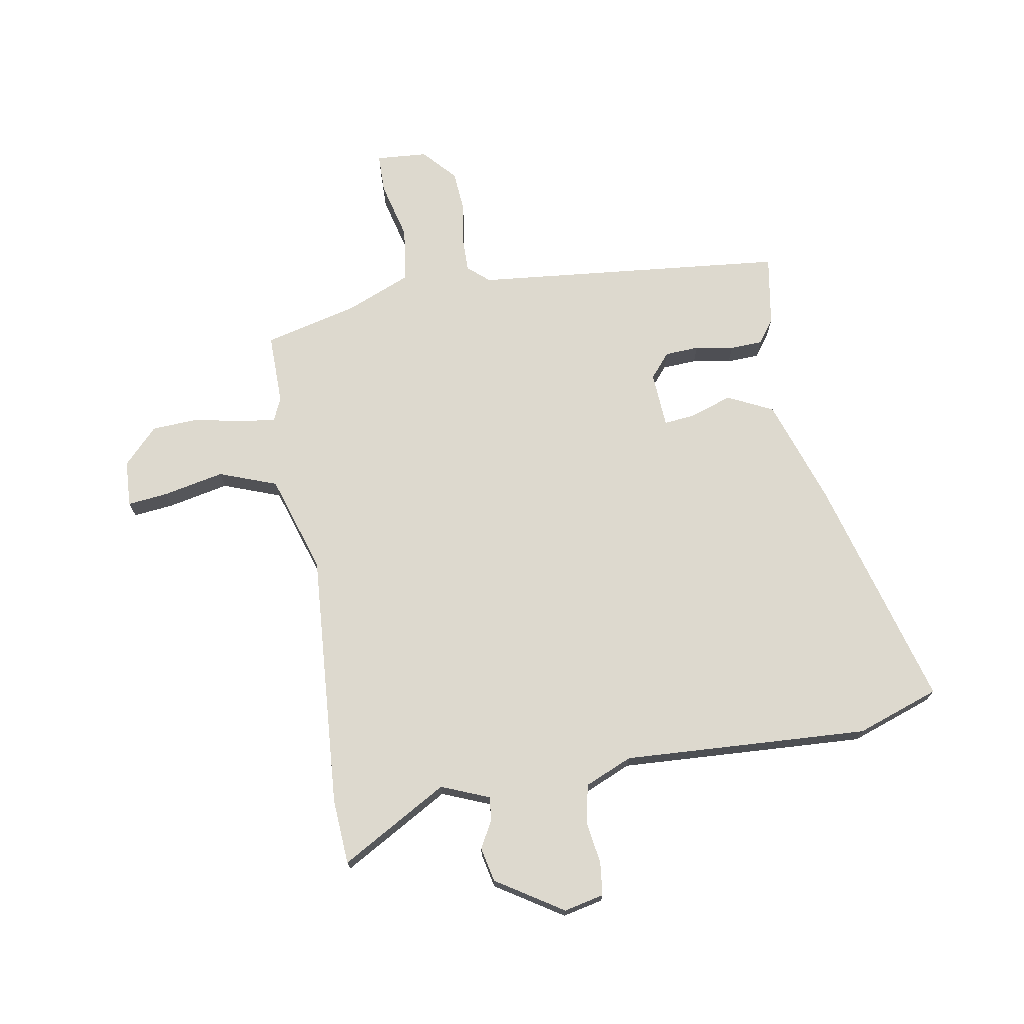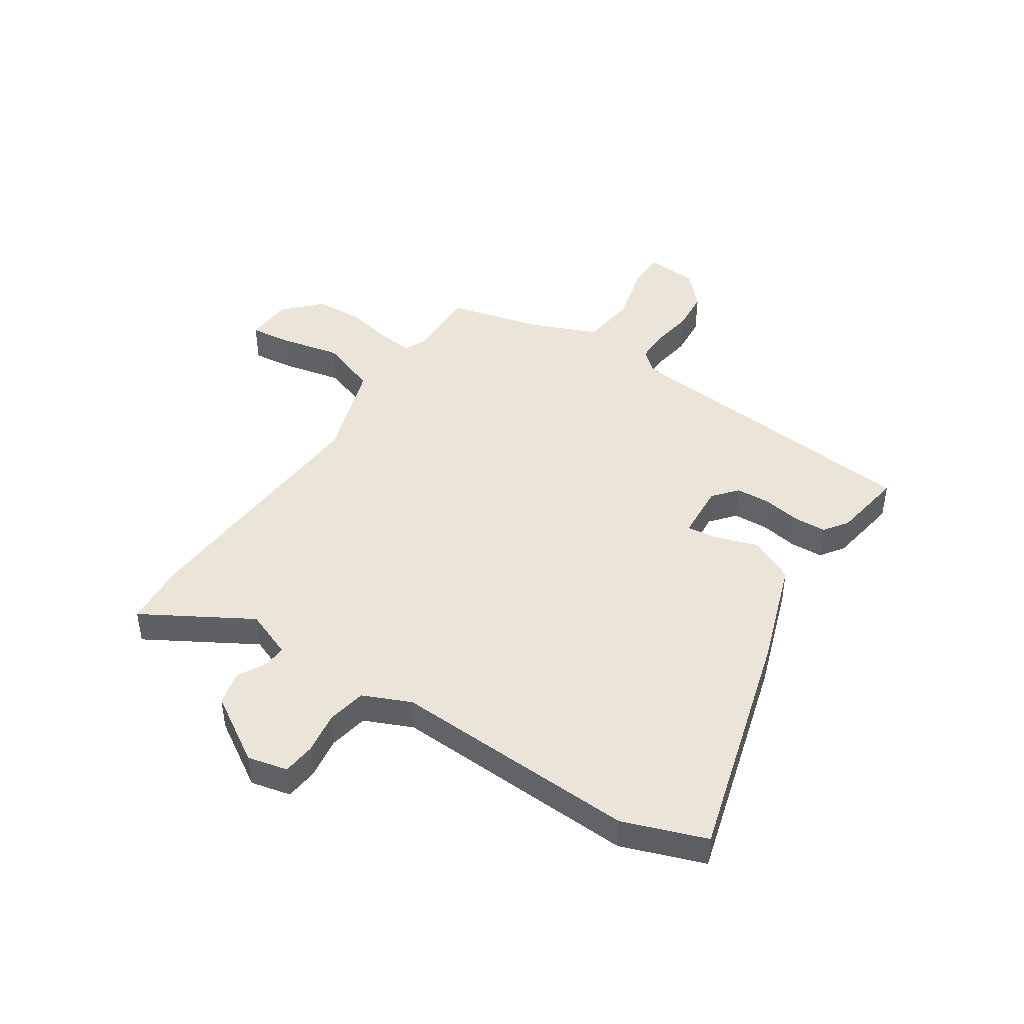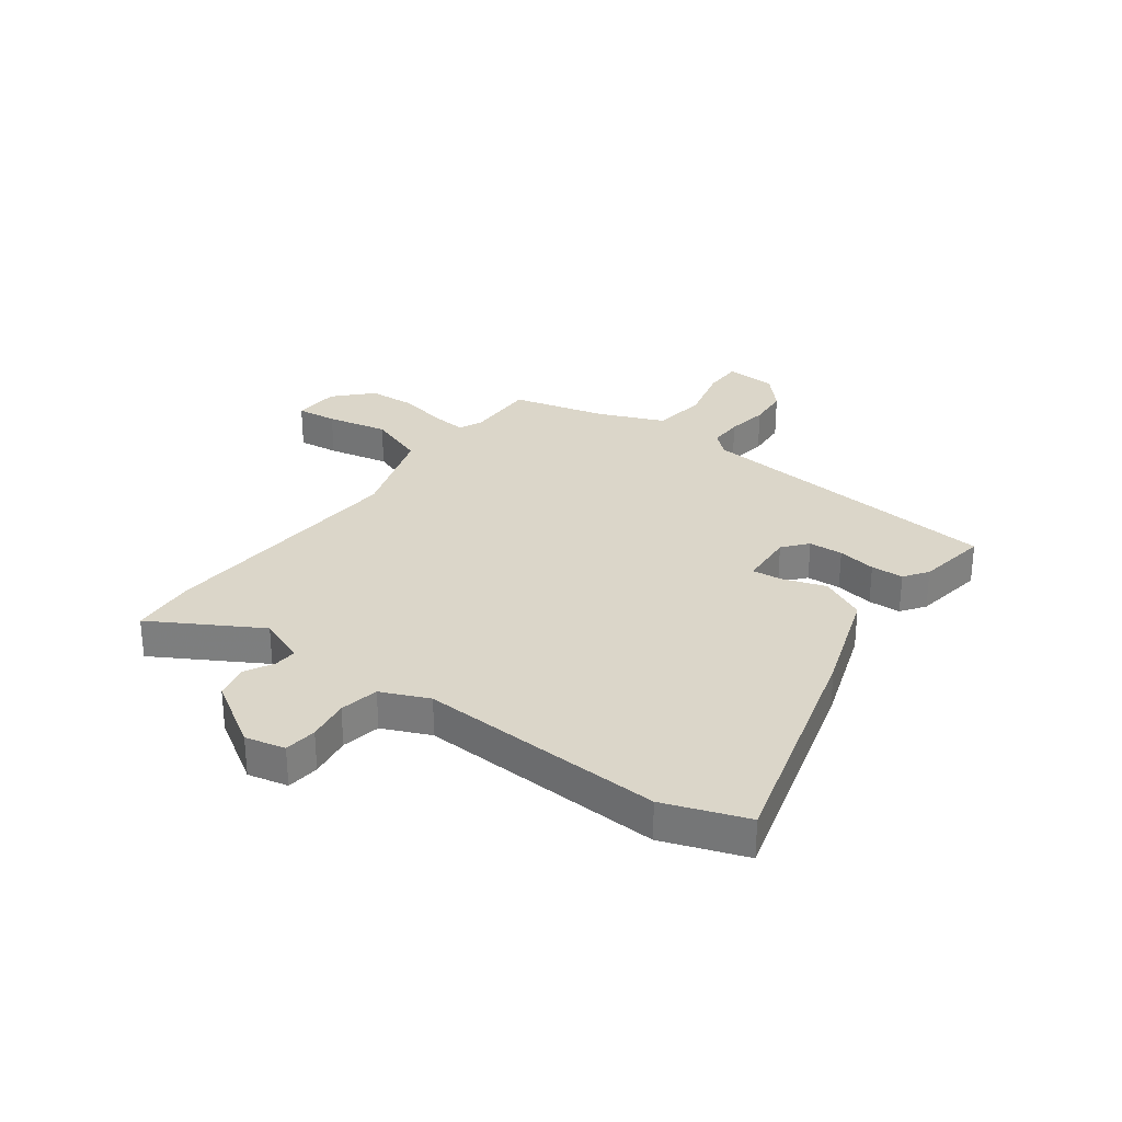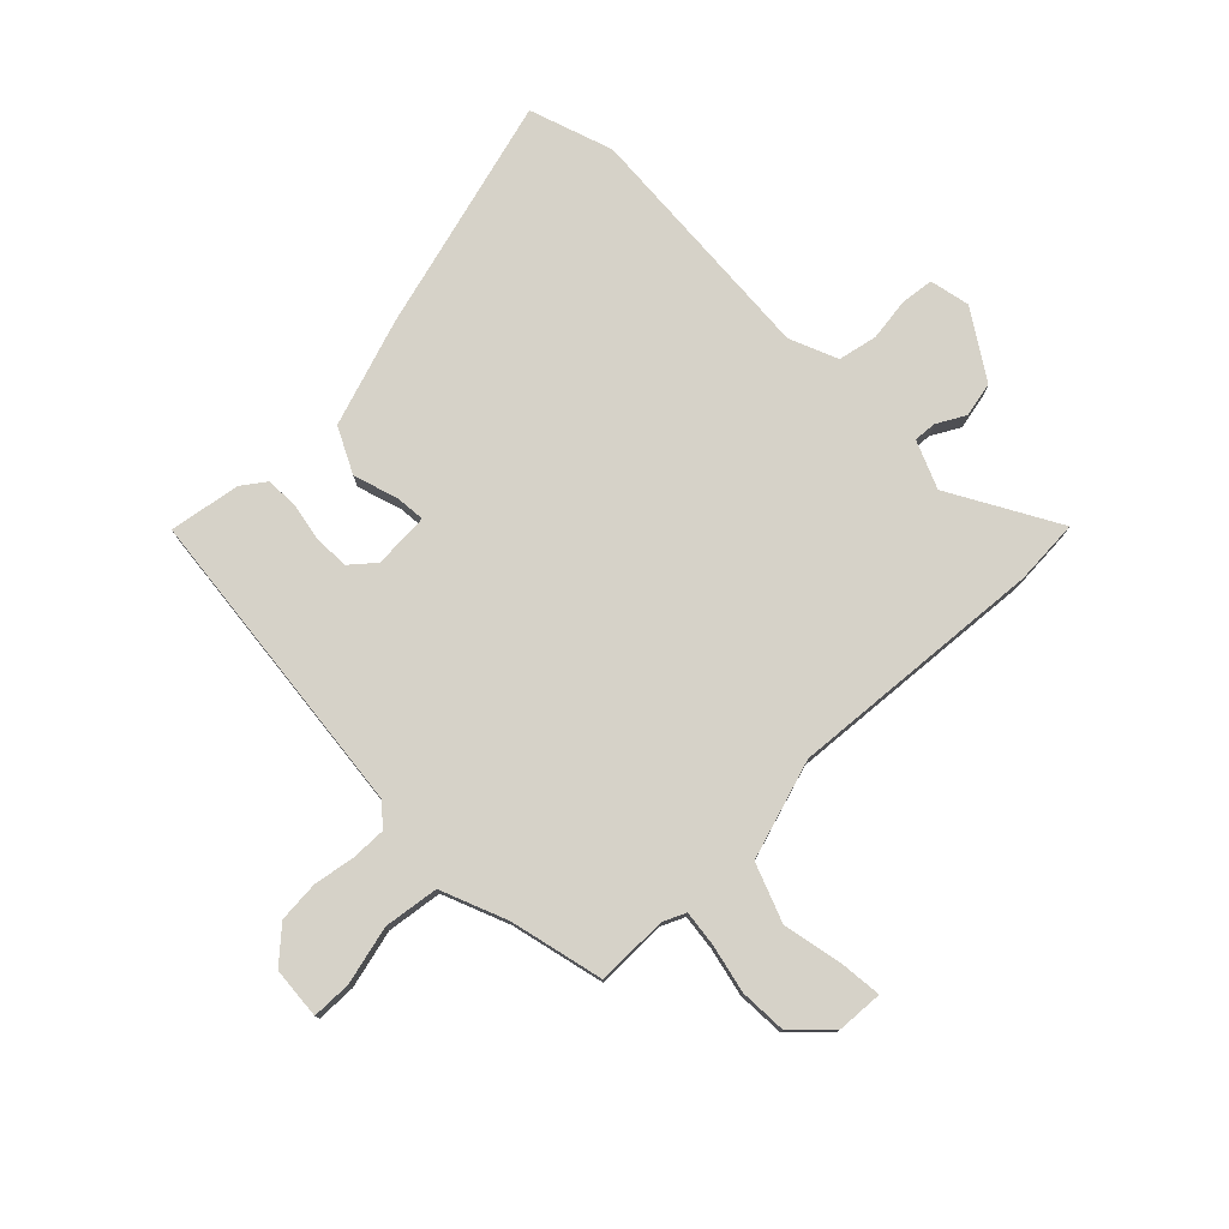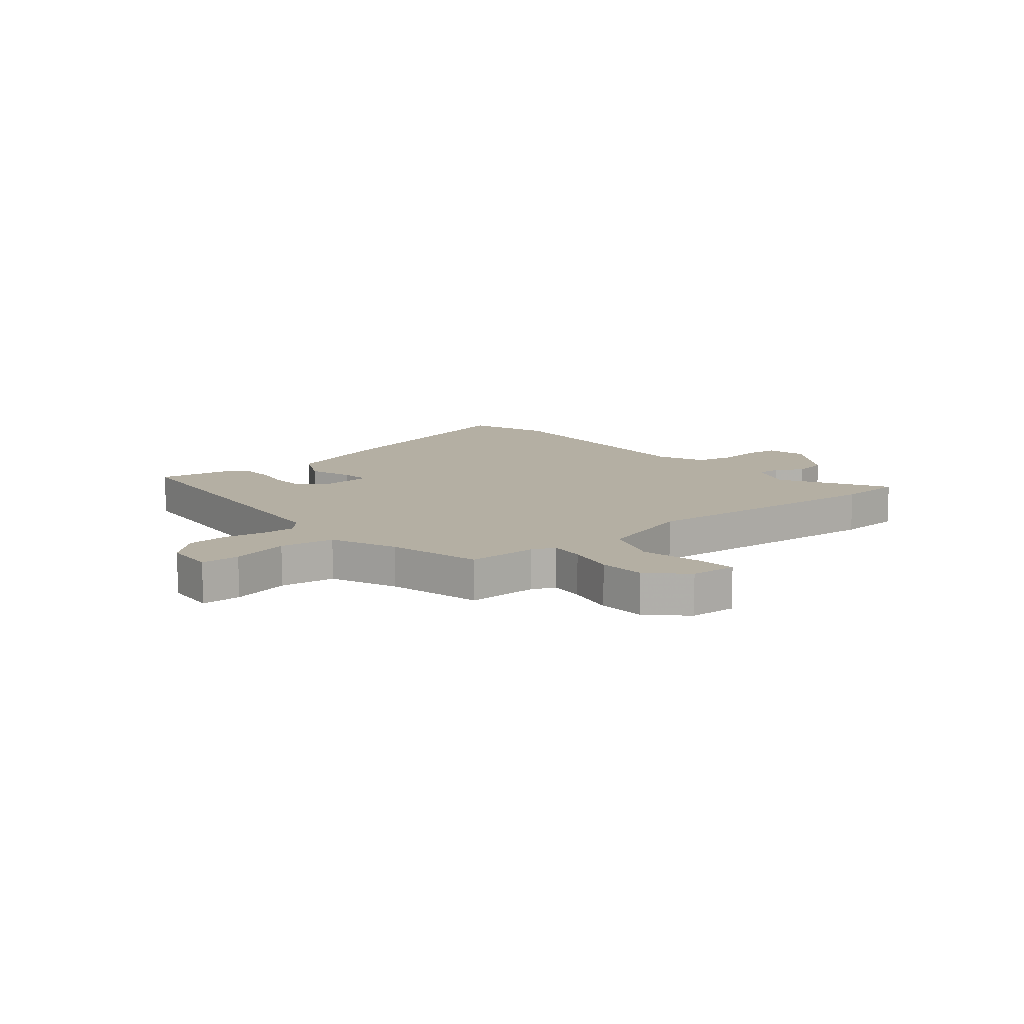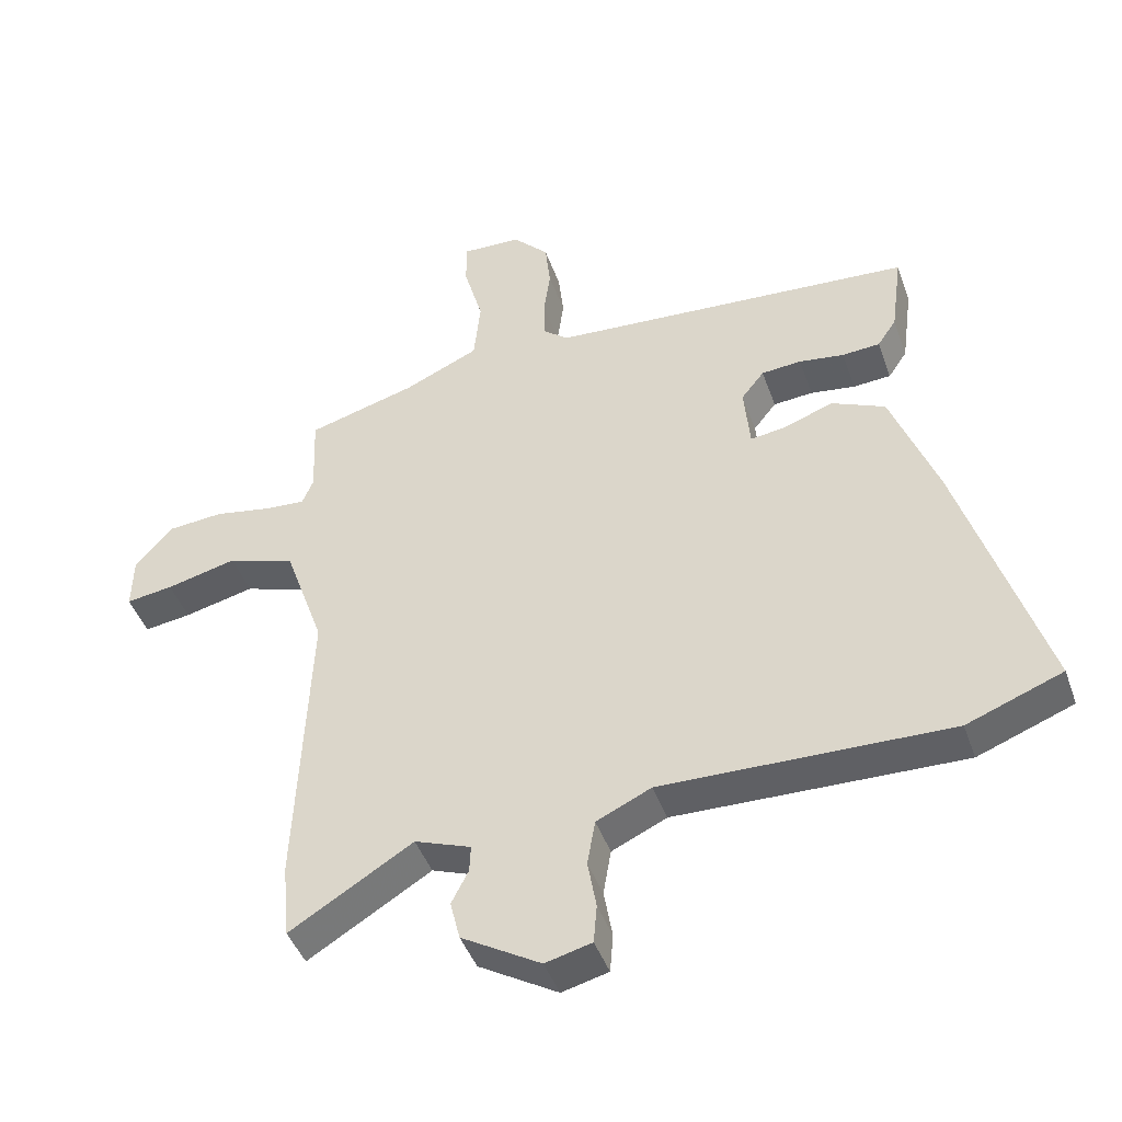
<metadata>
{"format":"obj","ext":"obj","renderer":"f3d","projection":"perspective","resolution":1024,"background":"white","views":[{"elev":71.7,"azim":171.9,"up":"+Y"},{"elev":45.0,"azim":-145.3,"up":"+Y"},{"elev":29.8,"azim":-142.2,"up":"+Y"},{"elev":77.7,"azim":47.6,"up":"+Y"},{"elev":11.2,"azim":52.1,"up":"+Y"},{"elev":-44.5,"azim":-161.0,"up":"+Z"}]}
</metadata>
<code>
v 0.518 0.07 0.438
v 0.513 0.07 0.311
v 0.53 0.07 0.27
v 0.593 0.07 0.275
v 0.68 0.07 0.291
v 0.764 0.07 0.284
v 0.823 0.07 0.219
v 0.825 0.07 0.136
v 0.753 0.07 0.146
v 0.645 0.07 0.172
v 0.541 0.07 0.137
v 0.48 0.07 -0.037
v 0.5 0.07 -0.495
v 0.489 0.07 -0.611
v 0.301 0.07 -0.496
v 0.215 0.07 -0.528
v 0.217 0.07 -0.569
v 0.243 0.07 -0.62
v 0.228 0.07 -0.681
v 0.107 0.07 -0.753
v 0.036 0.07 -0.735
v 0.031 0.07 -0.676
v 0.044 0.07 -0.601
v 0.032 0.07 -0.531
v -0.052 0.07 -0.492
v -0.491 0.07 -0.503
v -0.637 0.07 -0.447
v -0.51 0.07 -0.035
v -0.44 0.07 0.153
v -0.358 0.07 0.19
v -0.281 0.07 0.162
v -0.228 0.07 0.155
v -0.219 0.07 0.254
v -0.254 0.07 0.298
v -0.315 0.07 0.303
v -0.384 0.07 0.293
v -0.442 0.07 0.297
v -0.471 0.07 0.34
v -0.488 0.07 0.467
v 0.072 0.07 0.506
v 0.111 0.07 0.538
v 0.112 0.07 0.599
v 0.102 0.07 0.673
v 0.11 0.07 0.746
v 0.165 0.07 0.803
v 0.257 0.07 0.807
v 0.256 0.07 0.737
v 0.227 0.07 0.634
v 0.237 0.07 0.536
v 0.353 0.07 0.484
v 0.518 0 0.438
v 0.513 0 0.311
v 0.53 0 0.27
v 0.593 0 0.275
v 0.68 0 0.291
v 0.764 0 0.284
v 0.823 0 0.219
v 0.825 0 0.136
v 0.753 0 0.146
v 0.645 0 0.172
v 0.541 0 0.137
v 0.48 0 -0.037
v 0.5 0 -0.495
v 0.489 0 -0.611
v 0.301 0 -0.496
v 0.215 0 -0.528
v 0.217 0 -0.569
v 0.243 0 -0.62
v 0.228 0 -0.681
v 0.107 0 -0.753
v 0.036 0 -0.735
v 0.031 0 -0.676
v 0.044 0 -0.601
v 0.032 0 -0.531
v -0.052 0 -0.492
v -0.491 0 -0.503
v -0.637 0 -0.447
v -0.51 0 -0.035
v -0.44 0 0.153
v -0.358 0 0.19
v -0.281 0 0.162
v -0.228 0 0.155
v -0.219 0 0.254
v -0.254 0 0.298
v -0.315 0 0.303
v -0.384 0 0.293
v -0.442 0 0.297
v -0.471 0 0.34
v -0.488 0 0.467
v 0.072 0 0.506
v 0.111 0 0.538
v 0.112 0 0.599
v 0.102 0 0.673
v 0.11 0 0.746
v 0.165 0 0.803
v 0.257 0 0.807
v 0.256 0 0.737
v 0.227 0 0.634
v 0.237 0 0.536
v 0.353 0 0.484
f 45 46 47 48
f 45 48 49
f 42 43 44 45
f 41 42 45 49
f 40 41 49 50
f 35 36 37 38
f 34 35 38 39
f 28 29 30 31
f 28 31 32
f 25 26 27 28
f 24 25 28 32
f 20 21 22 23
f 20 23 24
f 17 18 19 20
f 16 17 20 24
f 15 16 24 32
f 12 13 14 15
f 11 12 15 32
f 7 8 9 10
f 5 6 7 10
f 4 5 10 11
f 3 4 11 32
f 40 50 1 2
f 34 39 40 2
f 33 34 2 3
f 3 32 33
f 98 97 96 95
f 99 98 95
f 95 94 93 92
f 99 95 92 91
f 100 99 91 90
f 88 87 86 85
f 89 88 85 84
f 81 80 79 78
f 82 81 78
f 78 77 76 75
f 82 78 75 74
f 73 72 71 70
f 74 73 70
f 70 69 68 67
f 74 70 67 66
f 82 74 66 65
f 65 64 63 62
f 82 65 62 61
f 60 59 58 57
f 60 57 56 55
f 61 60 55 54
f 82 61 54 53
f 52 51 100 90
f 52 90 89 84
f 53 52 84 83
f 83 82 53
f 1 51 52 2
f 2 52 53 3
f 3 53 54 4
f 4 54 55 5
f 5 55 56 6
f 6 56 57 7
f 7 57 58 8
f 8 58 59 9
f 9 59 60 10
f 10 60 61 11
f 11 61 62 12
f 12 62 63 13
f 13 63 64 14
f 14 64 65 15
f 15 65 66 16
f 16 66 67 17
f 17 67 68 18
f 18 68 69 19
f 19 69 70 20
f 20 70 71 21
f 21 71 72 22
f 22 72 73 23
f 23 73 74 24
f 24 74 75 25
f 25 75 76 26
f 26 76 77 27
f 27 77 78 28
f 28 78 79 29
f 29 79 80 30
f 30 80 81 31
f 31 81 82 32
f 32 82 83 33
f 33 83 84 34
f 34 84 85 35
f 35 85 86 36
f 36 86 87 37
f 37 87 88 38
f 38 88 89 39
f 39 89 90 40
f 40 90 91 41
f 41 91 92 42
f 42 92 93 43
f 43 93 94 44
f 44 94 95 45
f 45 95 96 46
f 46 96 97 47
f 47 97 98 48
f 48 98 99 49
f 49 99 100 50
f 50 100 51 1

</code>
